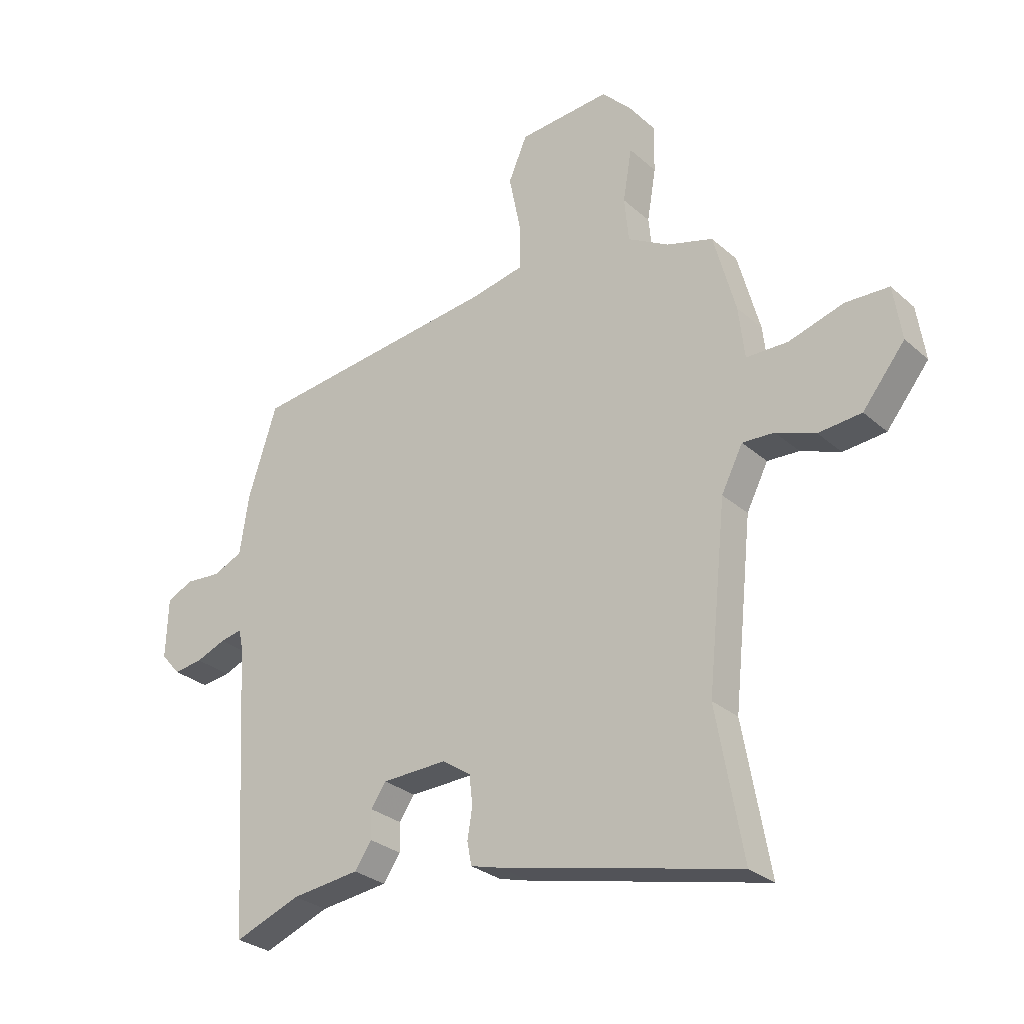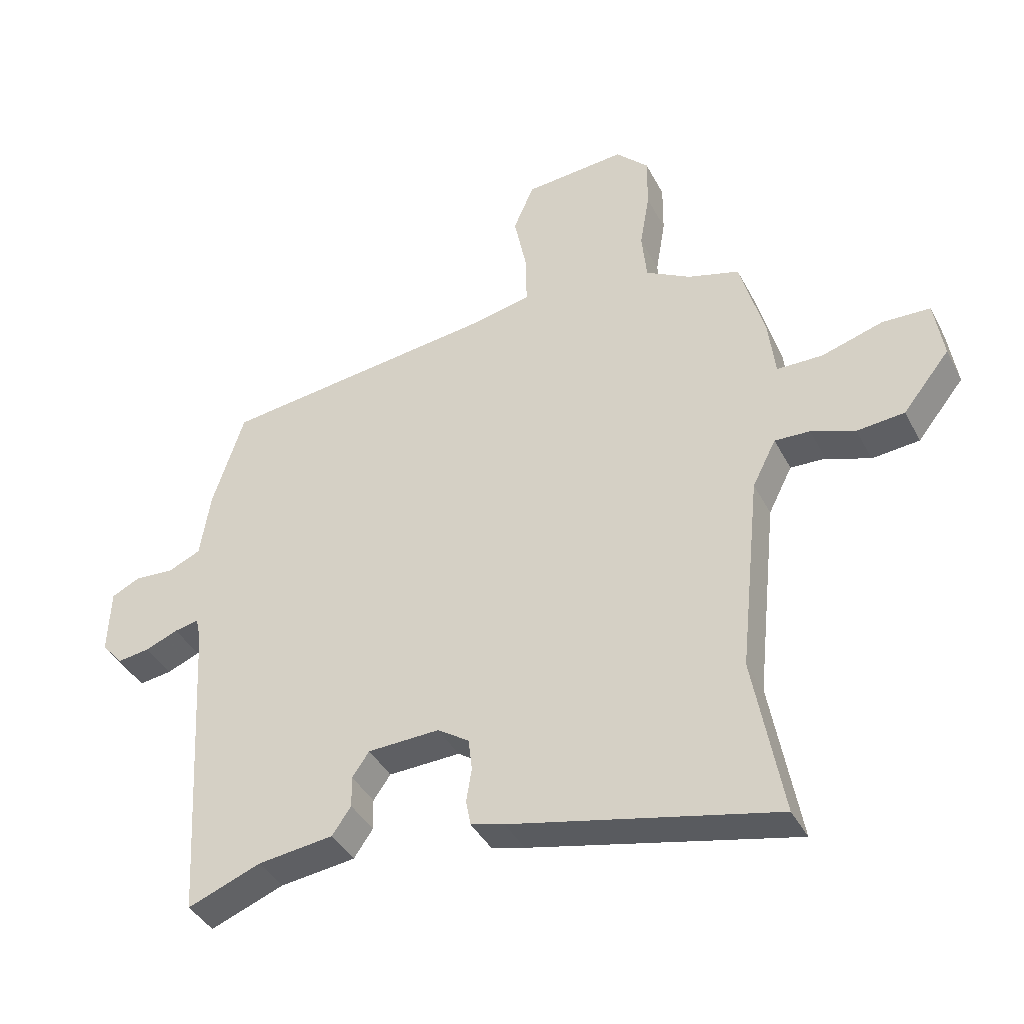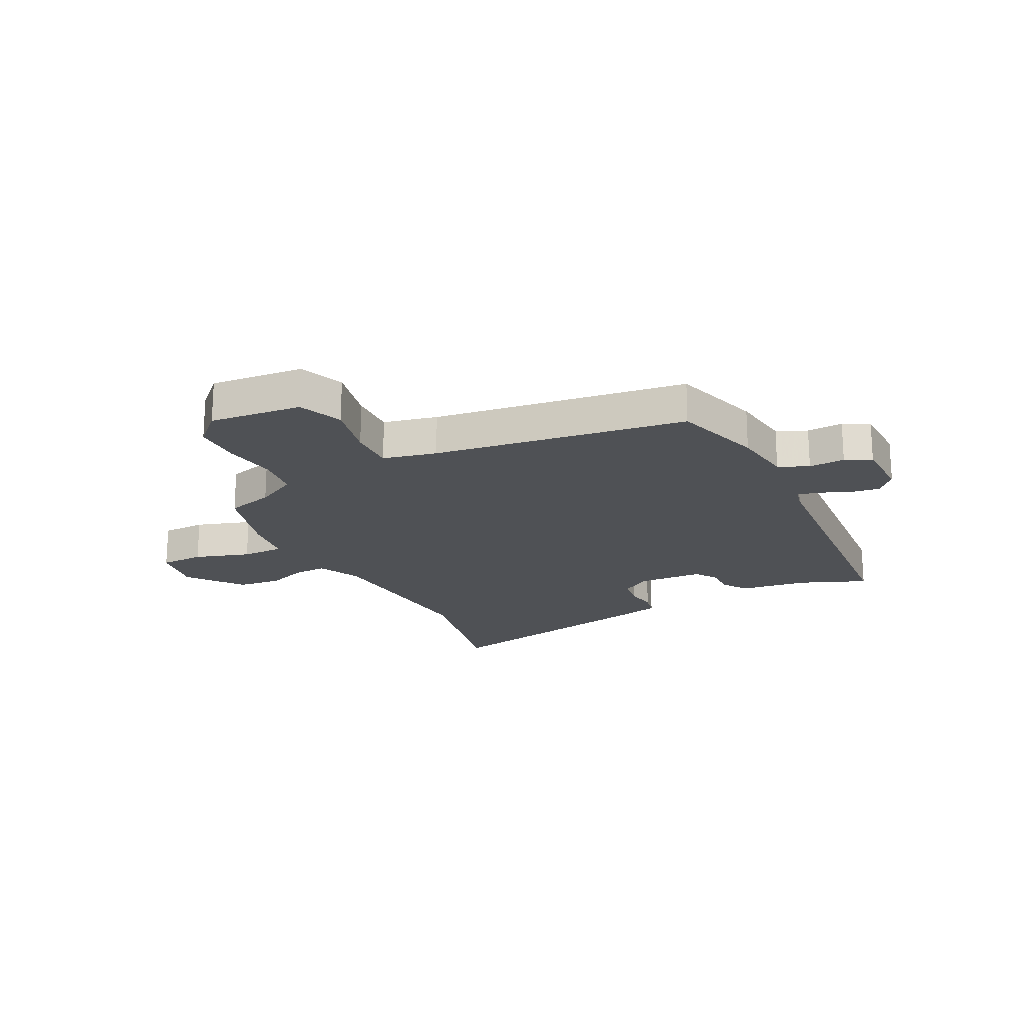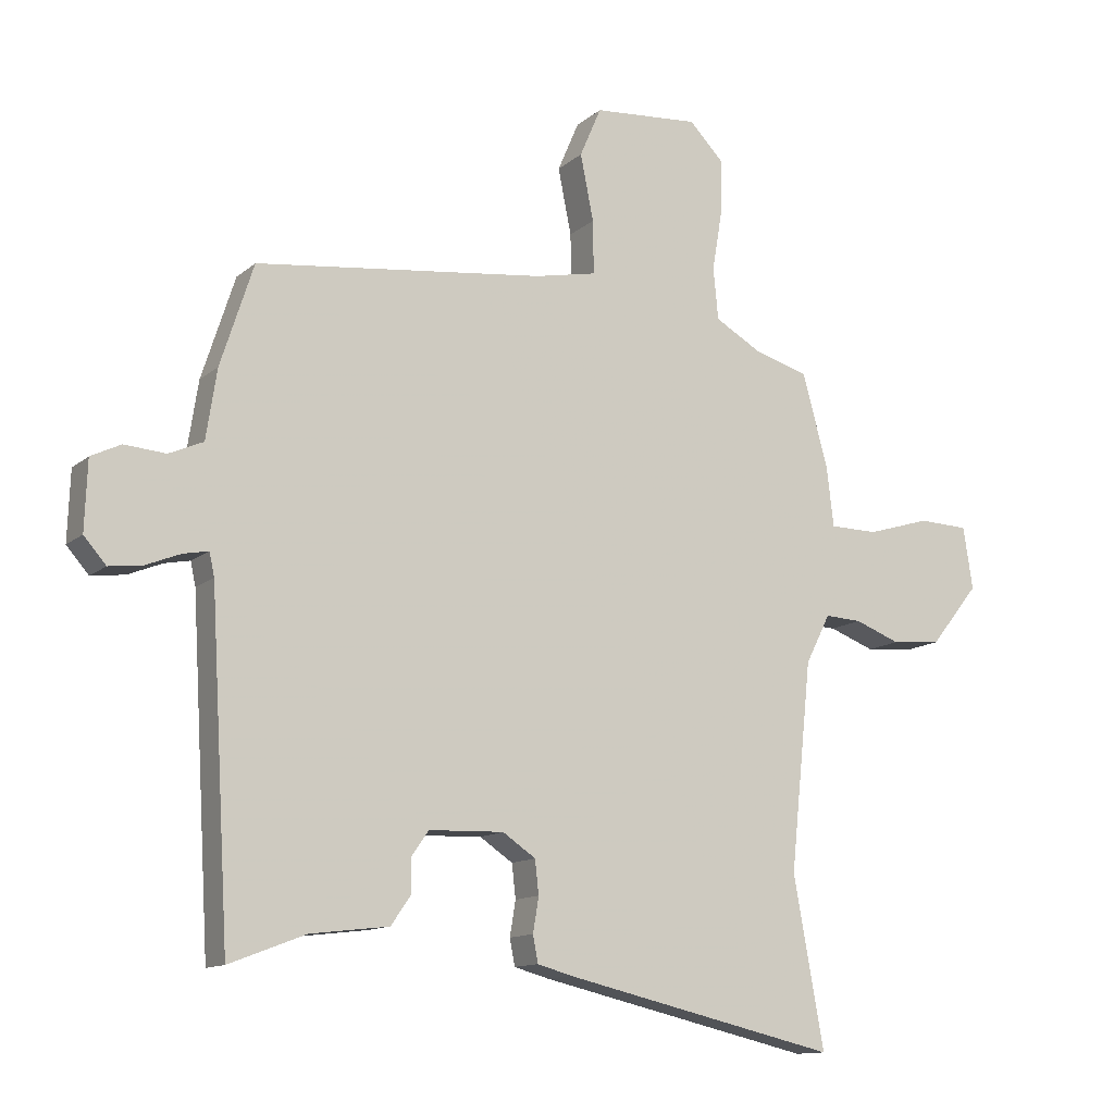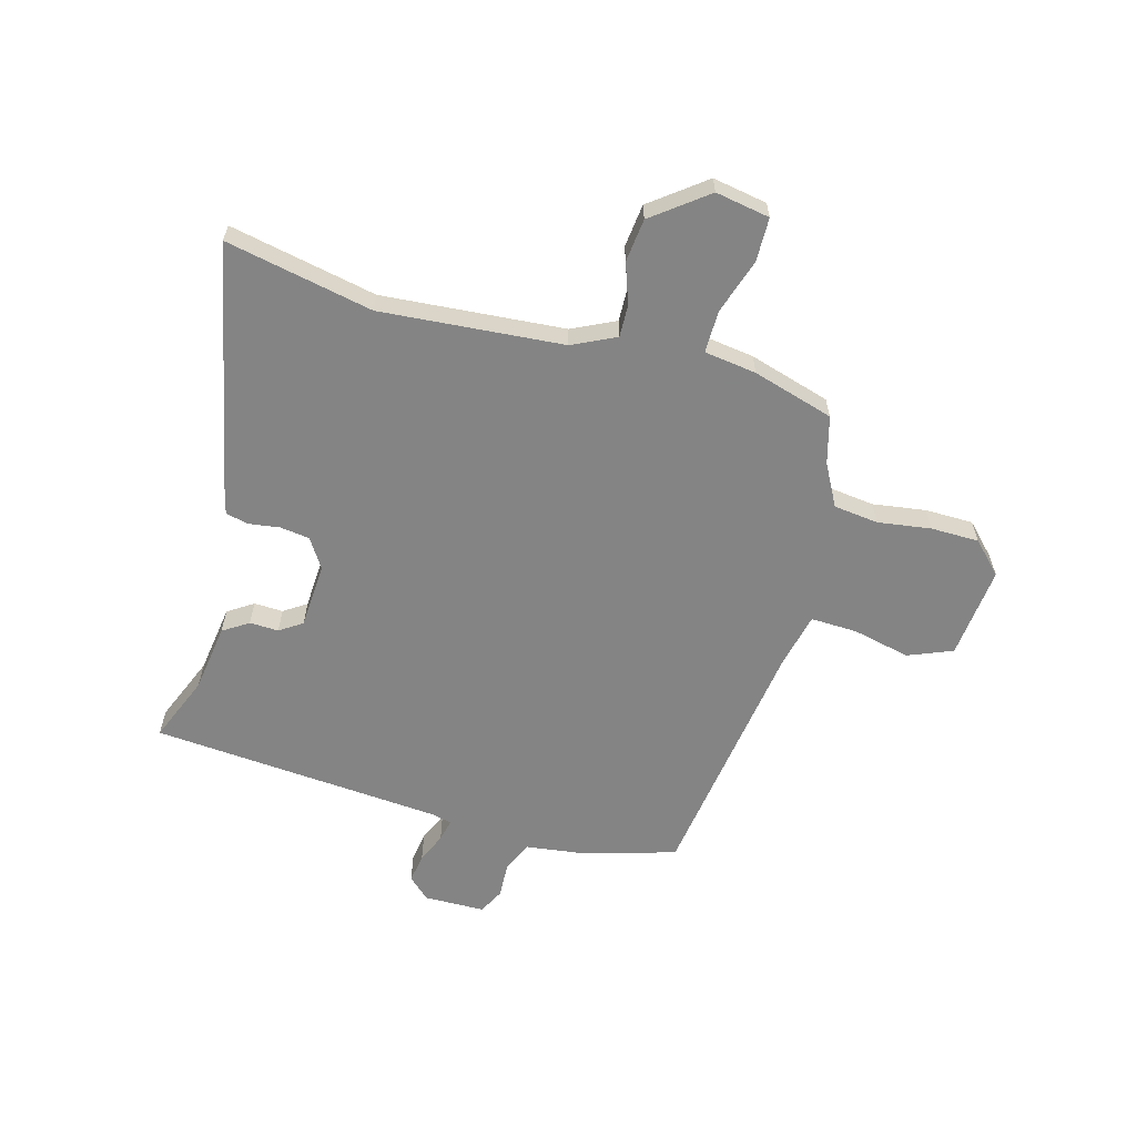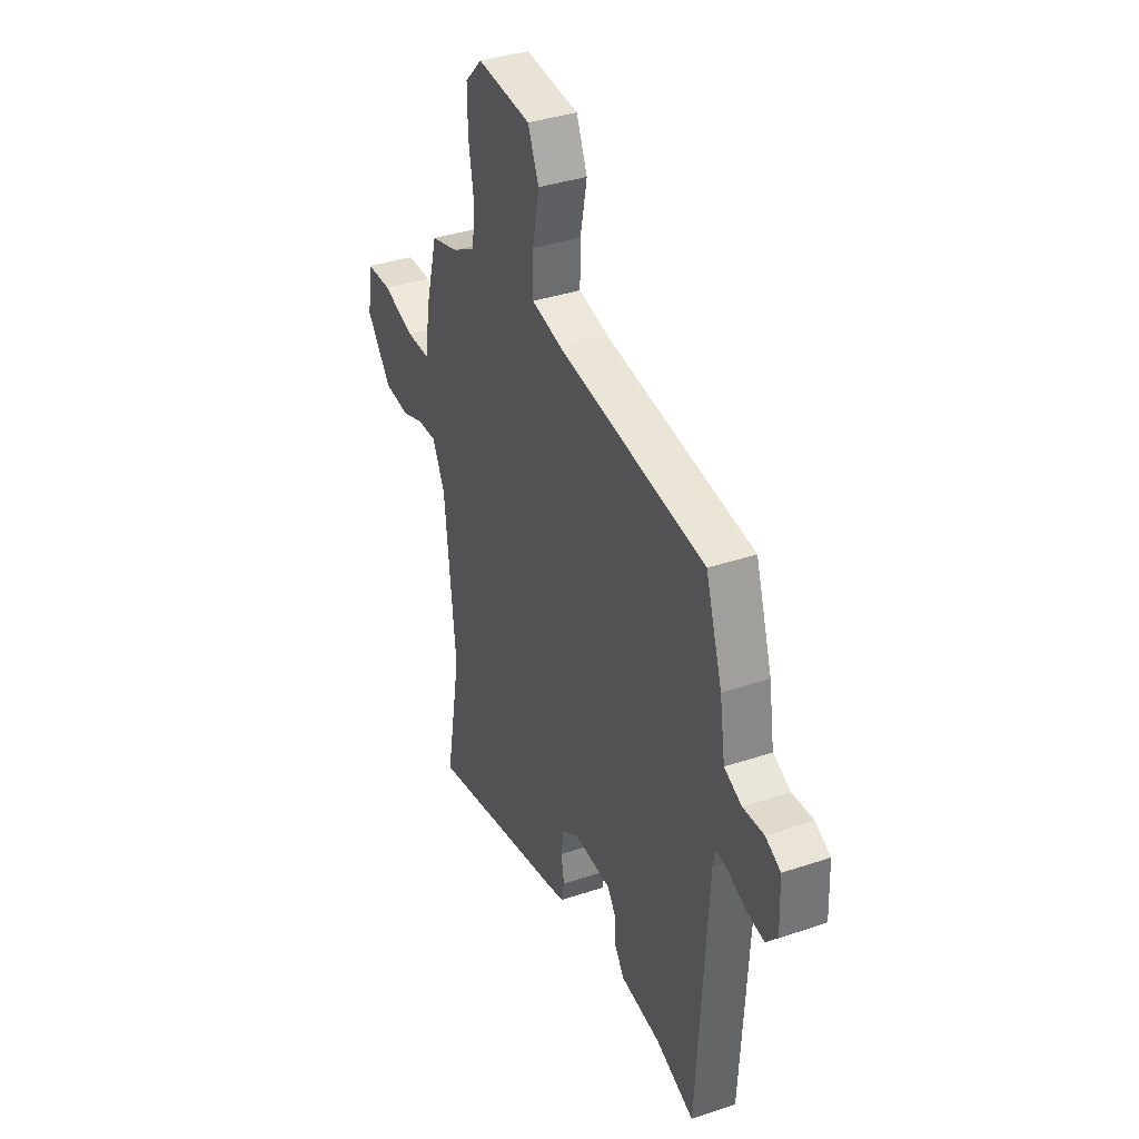
<metadata>
{"format":"obj","ext":"obj","renderer":"f3d","projection":"perspective","resolution":1024,"background":"white","views":[{"elev":-28.5,"azim":-142.3,"up":"+Z"},{"elev":-40.1,"azim":-154.6,"up":"+Z"},{"elev":-20.0,"azim":25.7,"up":"+Y"},{"elev":-12.5,"azim":150.9,"up":"+Z"},{"elev":-61.3,"azim":-106.8,"up":"+Y"},{"elev":37.0,"azim":66.6,"up":"+Z"}]}
</metadata>
<code>
v -0.517 0.07 -0.595
v -0.469 0.07 -0.329
v -0.503 0.07 -0.002
v -0.542 0.07 0.075
v -0.6 0.07 0.072
v -0.672 0.07 0.045
v -0.75 0.07 0.052
v -0.827 0.07 0.148
v -0.812 0.07 0.246
v -0.733 0.07 0.249
v -0.633 0.07 0.219
v -0.557 0.07 0.22
v -0.546 0.07 0.314
v -0.506 0.07 0.461
v -0.421 0.07 0.486
v -0.347 0.07 0.528
v -0.339 0.07 0.609
v -0.355 0.07 0.704
v -0.356 0.07 0.791
v -0.302 0.07 0.846
v -0.135 0.07 0.833
v -0.101 0.07 0.754
v -0.122 0.07 0.65
v -0.123 0.07 0.566
v -0.026 0.07 0.546
v 0.431 0.07 0.491
v 0.483 0.07 0.33
v 0.5 0.07 0.22
v 0.554 0.07 0.196
v 0.619 0.07 0.201
v 0.666 0.07 0.178
v 0.67 0.07 0.069
v 0.635 0.07 0.029
v 0.582 0.07 0.036
v 0.528 0.07 0.058
v 0.488 0.07 0.066
v 0.48 0.07 0.029
v 0.449 0.07 -0.497
v 0.329 0.07 -0.451
v 0.205 0.07 -0.436
v 0.174 0.07 -0.391
v 0.175 0.07 -0.339
v 0.147 0.07 -0.299
v 0.029 0.07 -0.295
v -0.023 0.07 -0.33
v -0.029 0.07 -0.383
v -0.02 0.07 -0.438
v -0.028 0.07 -0.48
v -0.083 0.07 -0.495
v -0.517 0 -0.595
v -0.469 0 -0.329
v -0.503 0 -0.002
v -0.542 0 0.075
v -0.6 0 0.072
v -0.672 0 0.045
v -0.75 0 0.052
v -0.827 0 0.148
v -0.812 0 0.246
v -0.733 0 0.249
v -0.633 0 0.219
v -0.557 0 0.22
v -0.546 0 0.314
v -0.506 0 0.461
v -0.421 0 0.486
v -0.347 0 0.528
v -0.339 0 0.609
v -0.355 0 0.704
v -0.356 0 0.791
v -0.302 0 0.846
v -0.135 0 0.833
v -0.101 0 0.754
v -0.122 0 0.65
v -0.123 0 0.566
v -0.026 0 0.546
v 0.431 0 0.491
v 0.483 0 0.33
v 0.5 0 0.22
v 0.554 0 0.196
v 0.619 0 0.201
v 0.666 0 0.178
v 0.67 0 0.069
v 0.635 0 0.029
v 0.582 0 0.036
v 0.528 0 0.058
v 0.488 0 0.066
v 0.48 0 0.029
v 0.449 0 -0.497
v 0.329 0 -0.451
v 0.205 0 -0.436
v 0.174 0 -0.391
v 0.175 0 -0.339
v 0.147 0 -0.299
v 0.029 0 -0.295
v -0.023 0 -0.33
v -0.029 0 -0.383
v -0.02 0 -0.438
v -0.028 0 -0.48
v -0.083 0 -0.495
f 49 1 2
f 48 49 2
f 47 48 2
f 46 47 2
f 45 46 2 3
f 44 45 3 4
f 43 44 4
f 39 40 41 42
f 39 42 43
f 38 39 43
f 37 38 43
f 36 37 43 4
f 33 34 35
f 32 33 35
f 31 32 35
f 30 31 35
f 29 30 35
f 28 29 35 36
f 28 36 4
f 27 28 4
f 26 27 4
f 25 26 4
f 21 22 23
f 20 21 23
f 19 20 23
f 18 19 23
f 17 18 23
f 16 17 23 24
f 25 4 5
f 24 25 5
f 16 24 5
f 15 16 5
f 12 13 14 15
f 9 10 11
f 8 9 11
f 7 8 11
f 6 7 11
f 5 6 11
f 5 11 12
f 5 12 15
f 51 50 98
f 51 98 97
f 51 97 96
f 51 96 95
f 52 51 95 94
f 53 52 94 93
f 53 93 92
f 91 90 89 88
f 92 91 88
f 92 88 87
f 92 87 86
f 53 92 86 85
f 84 83 82
f 84 82 81
f 84 81 80
f 84 80 79
f 84 79 78
f 85 84 78 77
f 53 85 77
f 53 77 76
f 53 76 75
f 53 75 74
f 72 71 70
f 72 70 69
f 72 69 68
f 72 68 67
f 72 67 66
f 73 72 66 65
f 54 53 74
f 54 74 73
f 54 73 65
f 54 65 64
f 64 63 62 61
f 60 59 58
f 60 58 57
f 60 57 56
f 60 56 55
f 60 55 54
f 61 60 54
f 64 61 54
f 1 50 51 2
f 2 51 52 3
f 3 52 53 4
f 4 53 54 5
f 5 54 55 6
f 6 55 56 7
f 7 56 57 8
f 8 57 58 9
f 9 58 59 10
f 10 59 60 11
f 11 60 61 12
f 12 61 62 13
f 13 62 63 14
f 14 63 64 15
f 15 64 65 16
f 16 65 66 17
f 17 66 67 18
f 18 67 68 19
f 19 68 69 20
f 20 69 70 21
f 21 70 71 22
f 22 71 72 23
f 23 72 73 24
f 24 73 74 25
f 25 74 75 26
f 26 75 76 27
f 27 76 77 28
f 28 77 78 29
f 29 78 79 30
f 30 79 80 31
f 31 80 81 32
f 32 81 82 33
f 33 82 83 34
f 34 83 84 35
f 35 84 85 36
f 36 85 86 37
f 37 86 87 38
f 38 87 88 39
f 39 88 89 40
f 40 89 90 41
f 41 90 91 42
f 42 91 92 43
f 43 92 93 44
f 44 93 94 45
f 45 94 95 46
f 46 95 96 47
f 47 96 97 48
f 48 97 98 49
f 49 98 50 1

</code>
